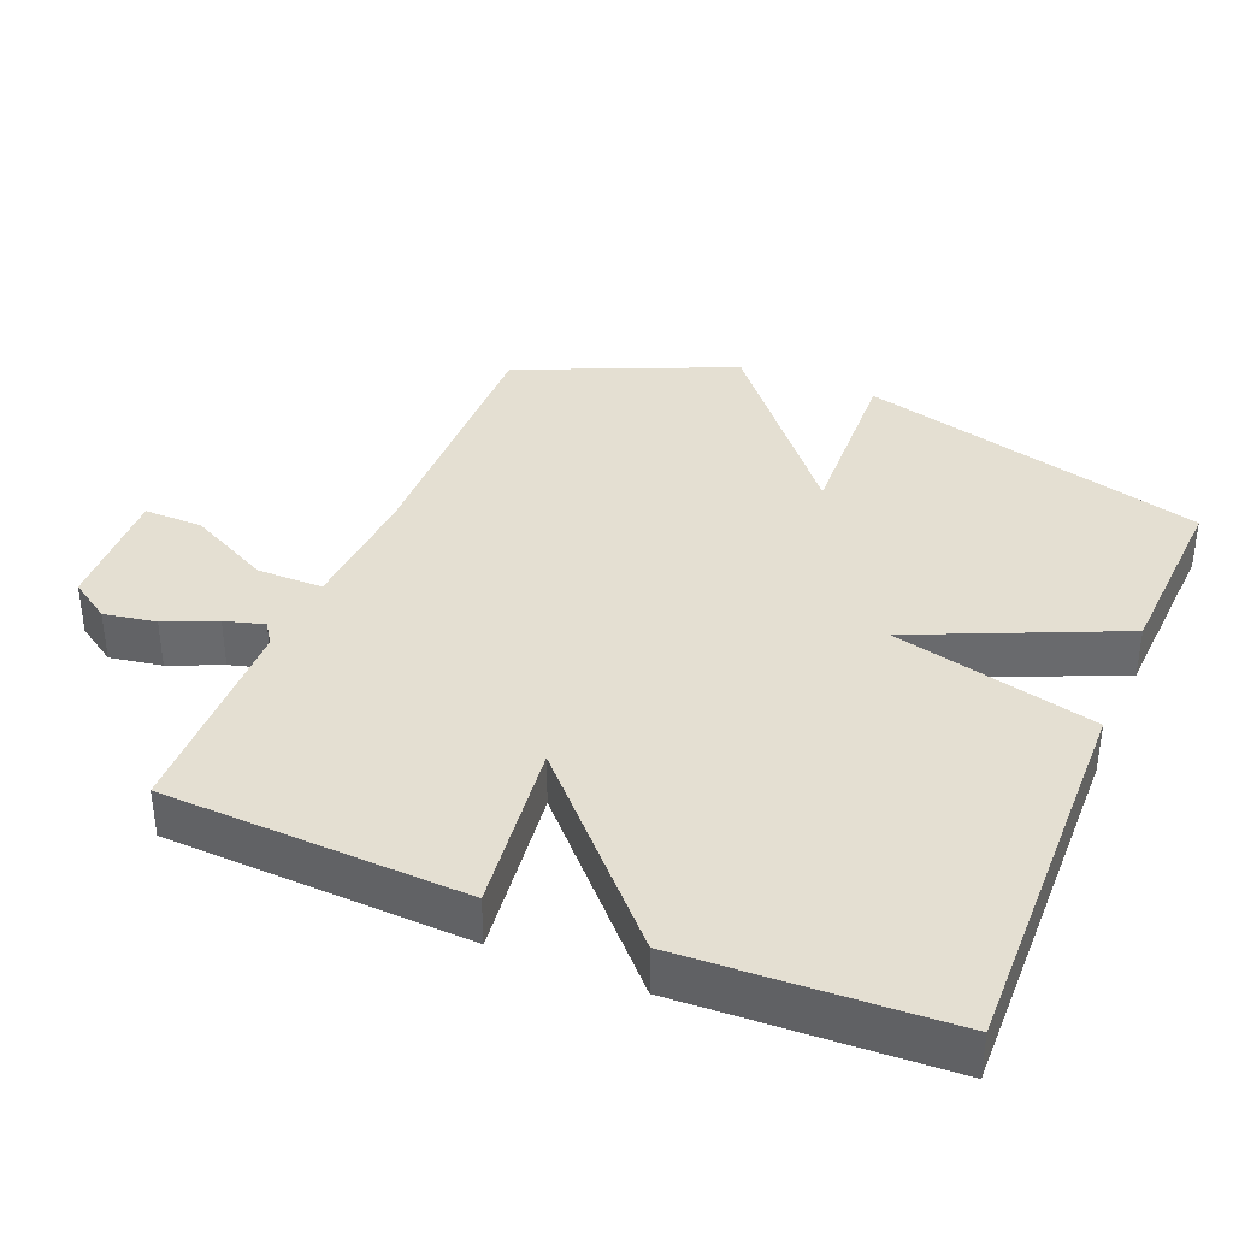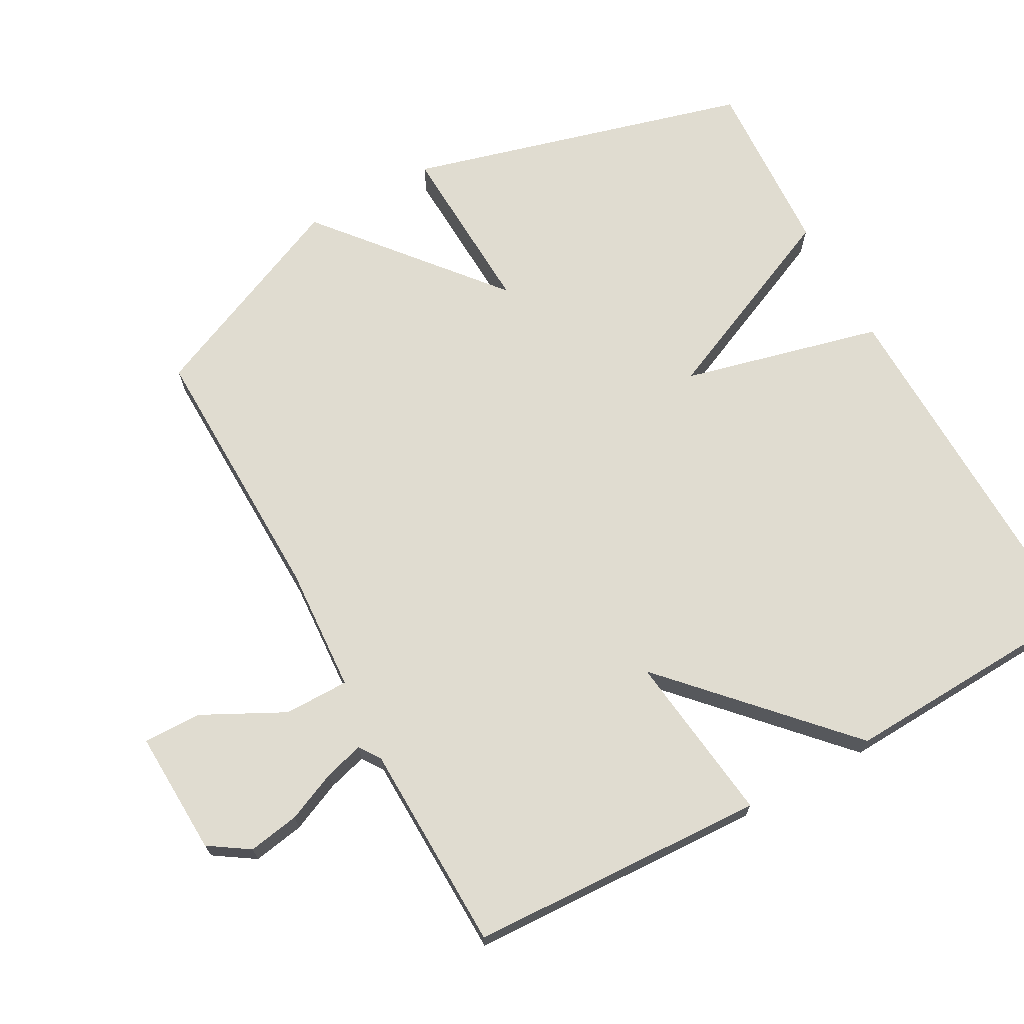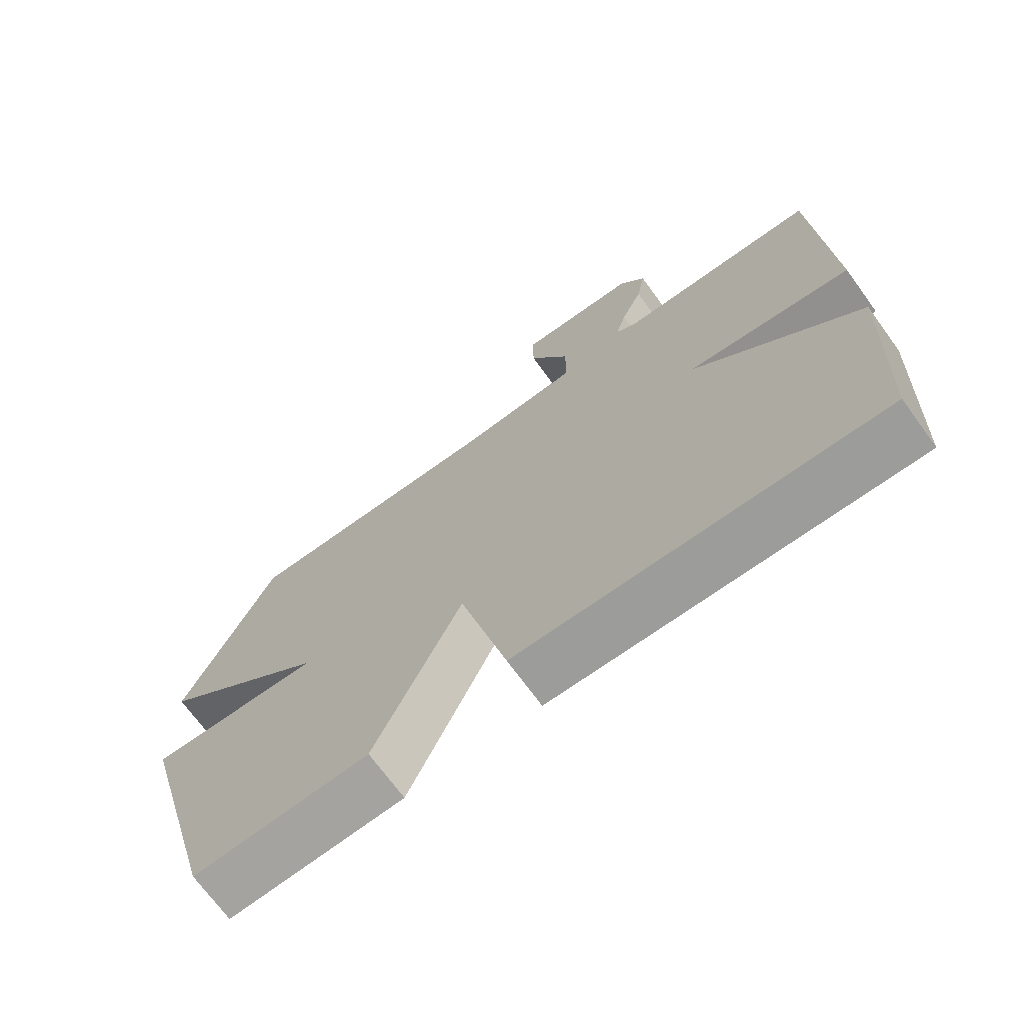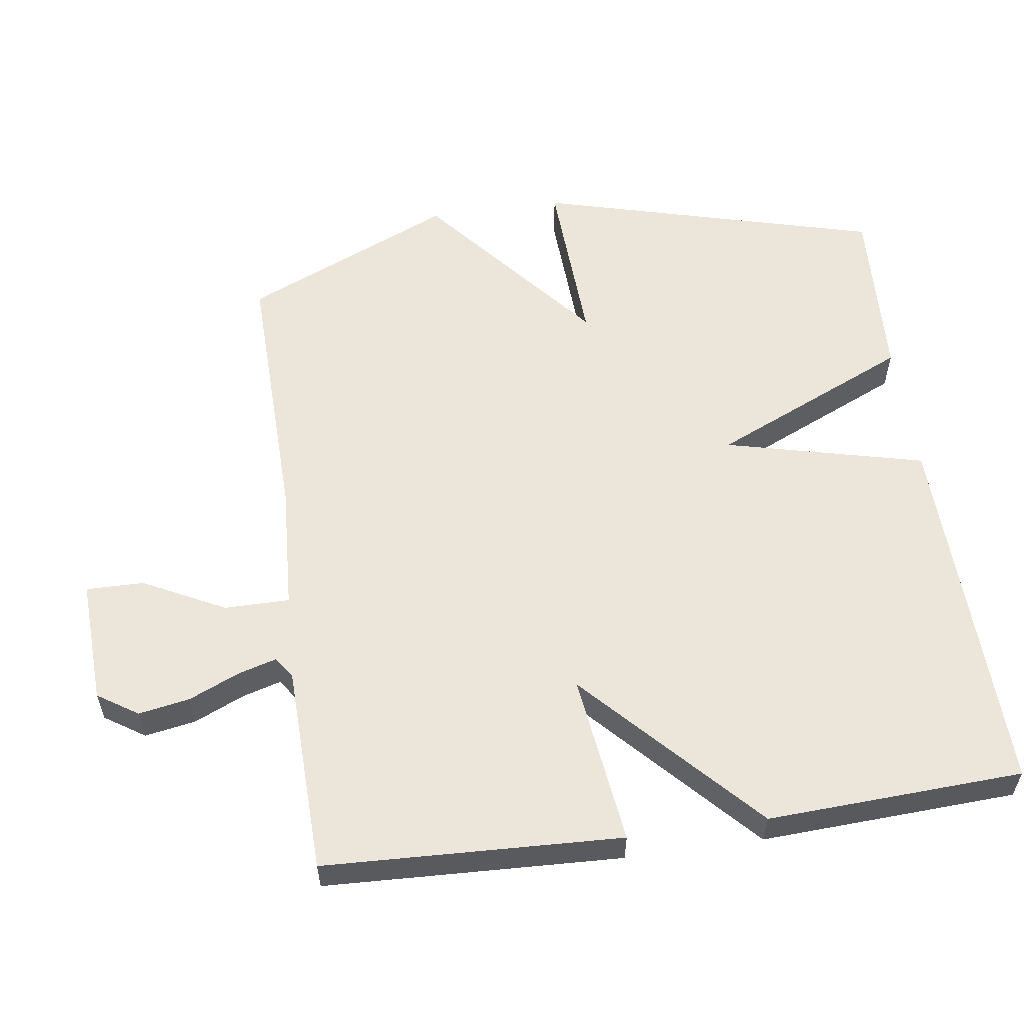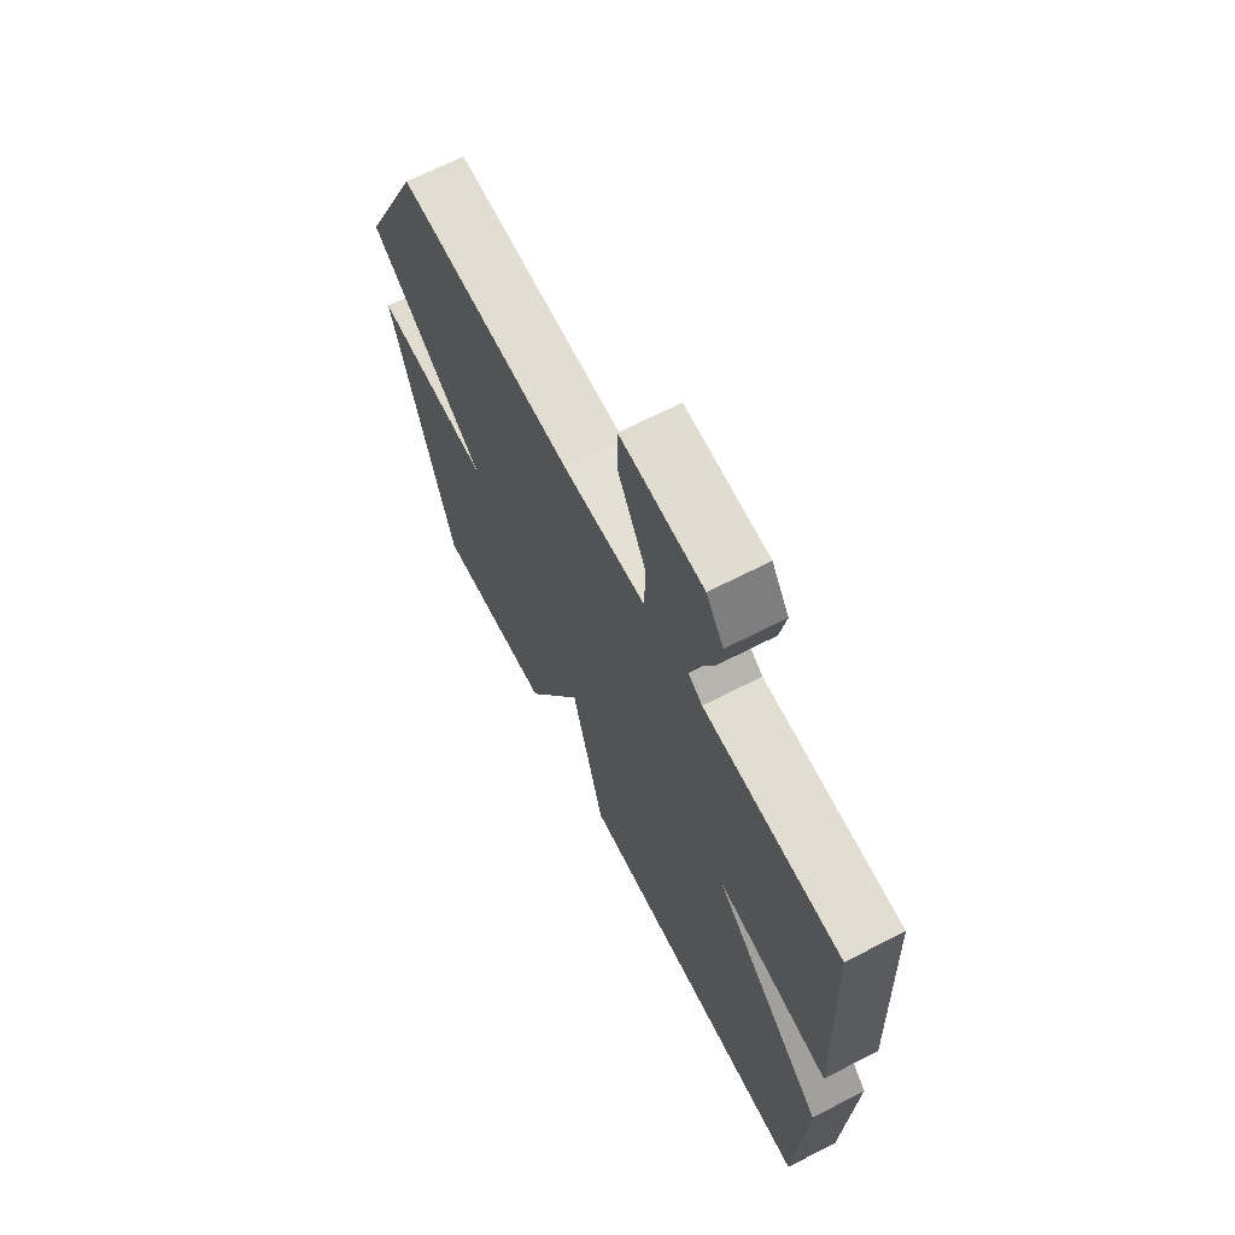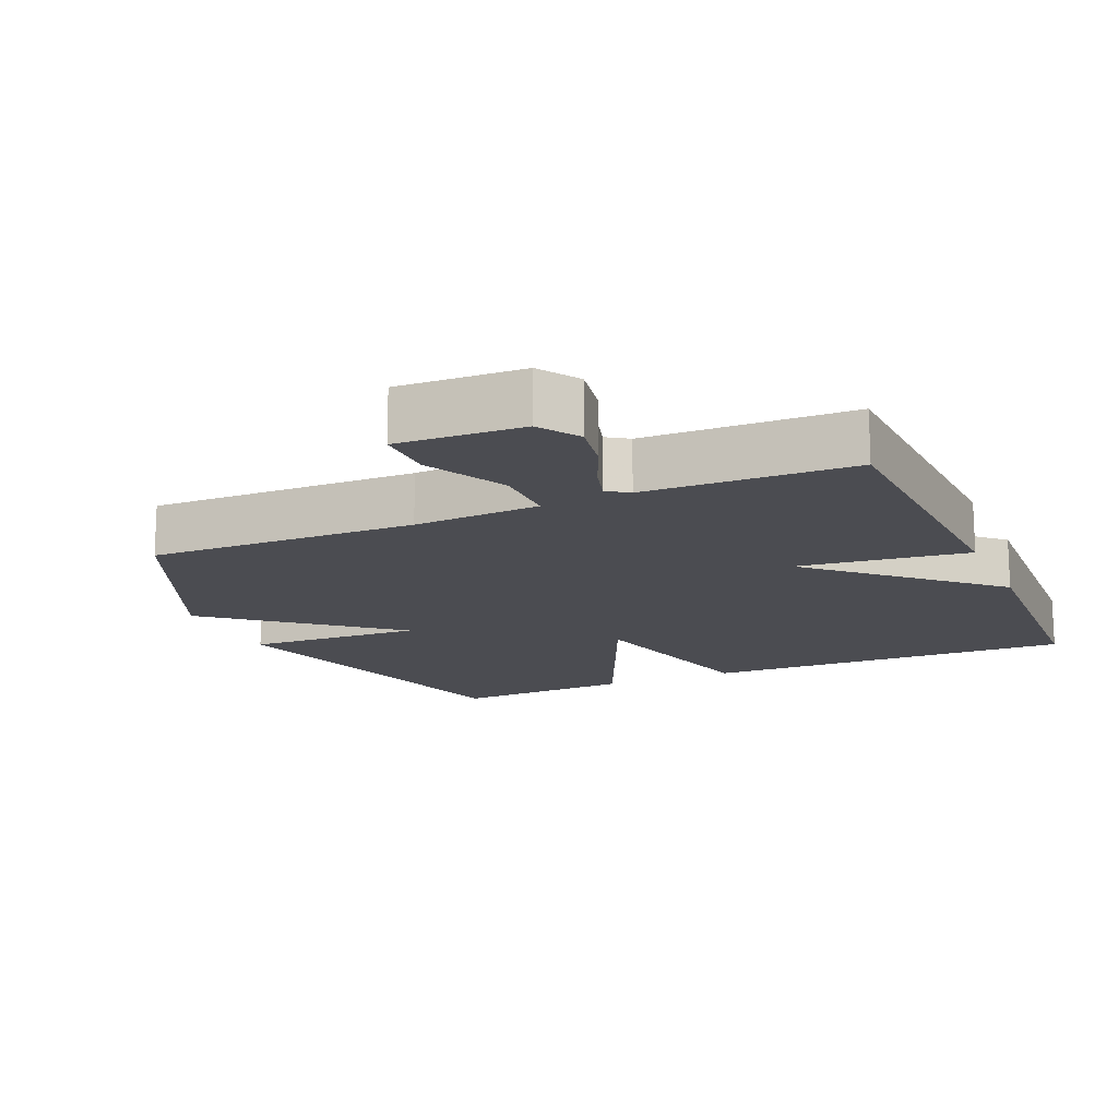
<metadata>
{"format":"obj","ext":"obj","renderer":"f3d","projection":"perspective","resolution":1024,"background":"white","views":[{"elev":37.0,"azim":112.6,"up":"+Y"},{"elev":69.6,"azim":61.3,"up":"+Y"},{"elev":-70.9,"azim":36.1,"up":"+Z"},{"elev":57.4,"azim":81.9,"up":"+Y"},{"elev":67.7,"azim":62.8,"up":"+Z"},{"elev":-15.5,"azim":23.7,"up":"+Y"}]}
</metadata>
<code>
v 0.5 0.07 0.5
v 0.518 0.07 0.07
v 0.271 0.07 0.101
v 0.518 0.07 -0.13
v 0.5 0.07 -0.5
v -0.04 0.07 -0.487
v -0.111 0.07 -0.198
v -0.24 0.07 -0.487
v -0.5 0.07 -0.5
v -0.634 0.07 -0.005
v -0.379 0.07 -0.017
v -0.634 0.07 0.195
v -0.5 0.07 0.5
v -0.112 0.07 0.491
v 0.071 0.07 0.502
v 0.071 0.07 0.596
v 0.011 0.07 0.714
v 0.01 0.07 0.798
v 0.191 0.07 0.79
v 0.229 0.07 0.732
v 0.216 0.07 0.658
v 0.184 0.07 0.585
v 0.168 0.07 0.529
v 0.199 0.07 0.508
v 0.5 0 0.5
v 0.518 0 0.07
v 0.271 0 0.101
v 0.518 0 -0.13
v 0.5 0 -0.5
v -0.04 0 -0.487
v -0.111 0 -0.198
v -0.24 0 -0.487
v -0.5 0 -0.5
v -0.634 0 -0.005
v -0.379 0 -0.017
v -0.634 0 0.195
v -0.5 0 0.5
v -0.112 0 0.491
v 0.071 0 0.502
v 0.071 0 0.596
v 0.011 0 0.714
v 0.01 0 0.798
v 0.191 0 0.79
v 0.229 0 0.732
v 0.216 0 0.658
v 0.184 0 0.585
v 0.168 0 0.529
v 0.199 0 0.508
f 20 21 22
f 19 20 22
f 18 19 22
f 17 18 22
f 16 17 22
f 15 16 22 23
f 11 12 13 14
f 11 14 15
f 9 10 11
f 8 9 11
f 7 8 11
f 15 23 24
f 11 15 24
f 7 11 24
f 5 6 7
f 4 5 7
f 3 4 7
f 1 2 3
f 1 3 7 24
f 46 45 44
f 46 44 43
f 46 43 42
f 46 42 41
f 46 41 40
f 47 46 40 39
f 38 37 36 35
f 39 38 35
f 35 34 33
f 35 33 32
f 35 32 31
f 48 47 39
f 48 39 35
f 48 35 31
f 31 30 29
f 31 29 28
f 31 28 27
f 27 26 25
f 48 31 27 25
f 1 25 26 2
f 2 26 27 3
f 3 27 28 4
f 4 28 29 5
f 5 29 30 6
f 6 30 31 7
f 7 31 32 8
f 8 32 33 9
f 9 33 34 10
f 10 34 35 11
f 11 35 36 12
f 12 36 37 13
f 13 37 38 14
f 14 38 39 15
f 15 39 40 16
f 16 40 41 17
f 17 41 42 18
f 18 42 43 19
f 19 43 44 20
f 20 44 45 21
f 21 45 46 22
f 22 46 47 23
f 23 47 48 24
f 24 48 25 1

</code>
